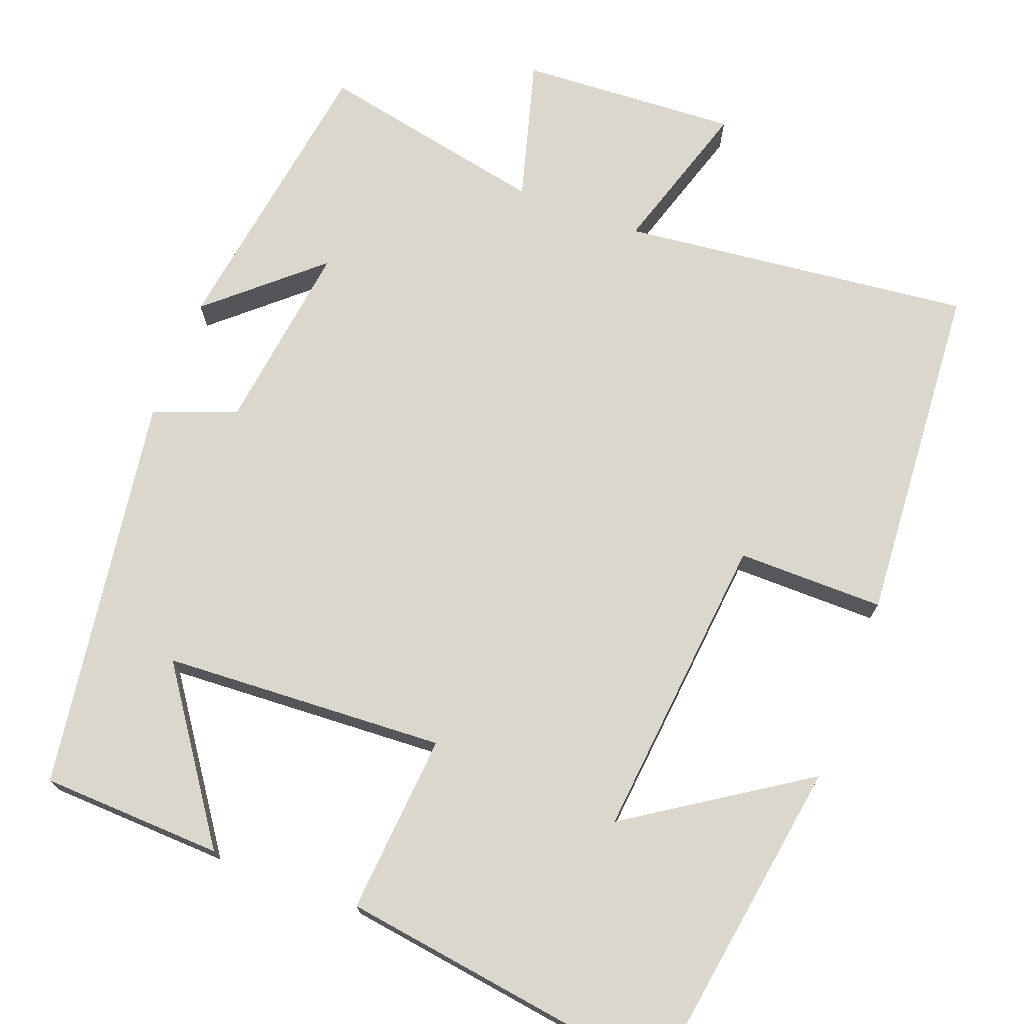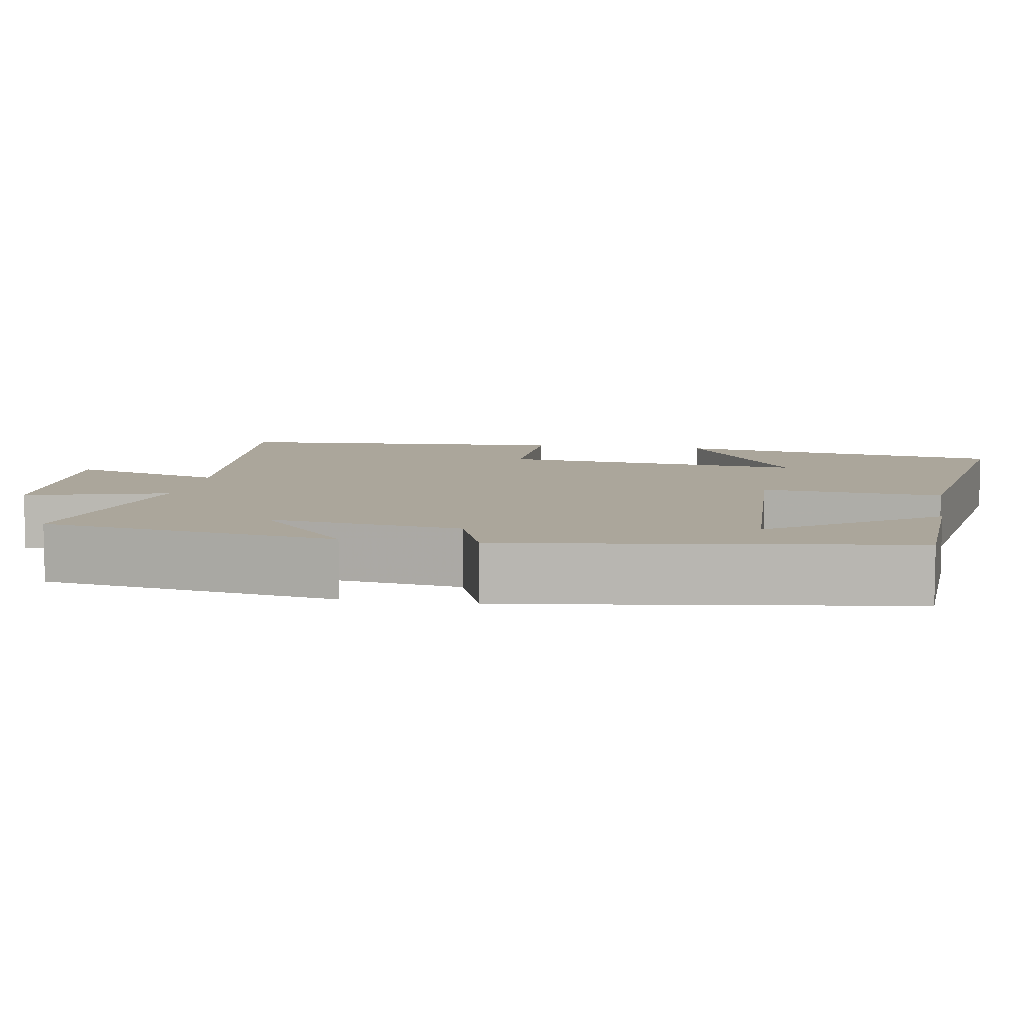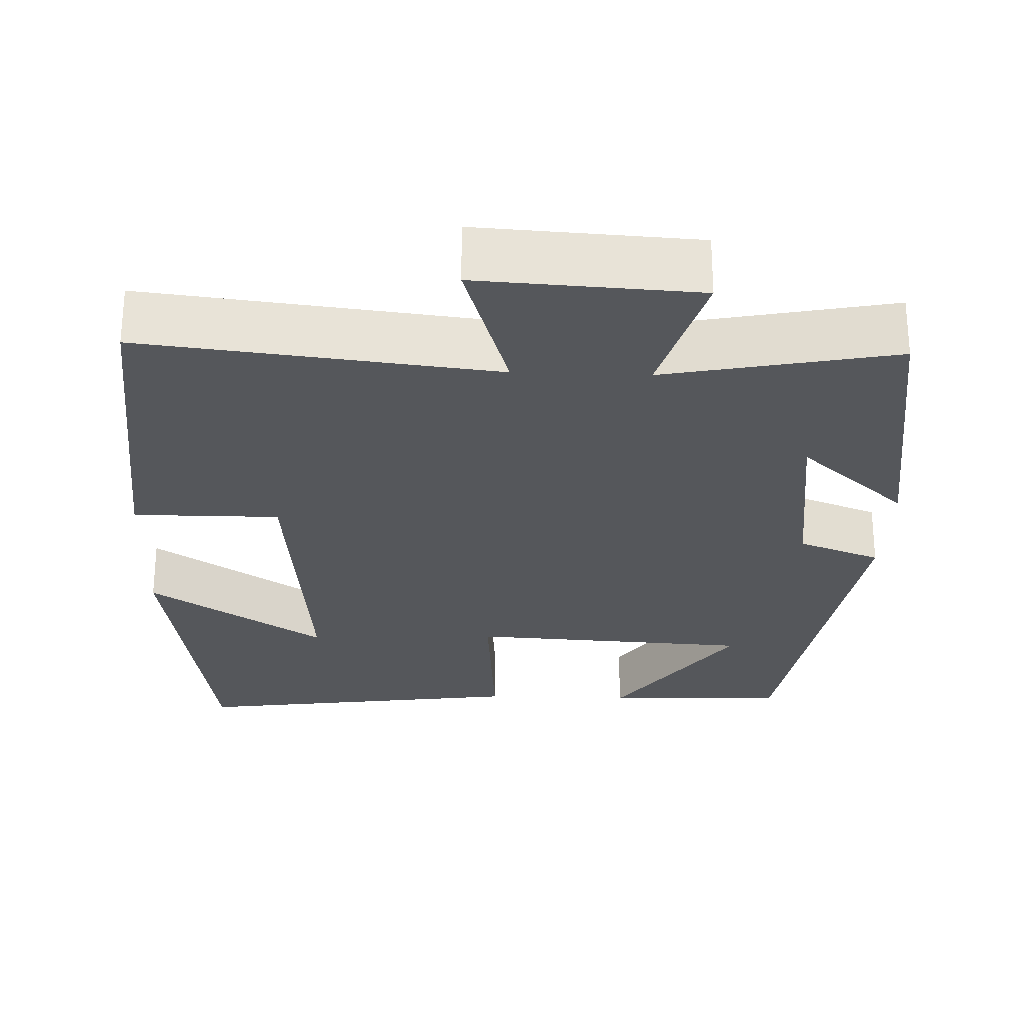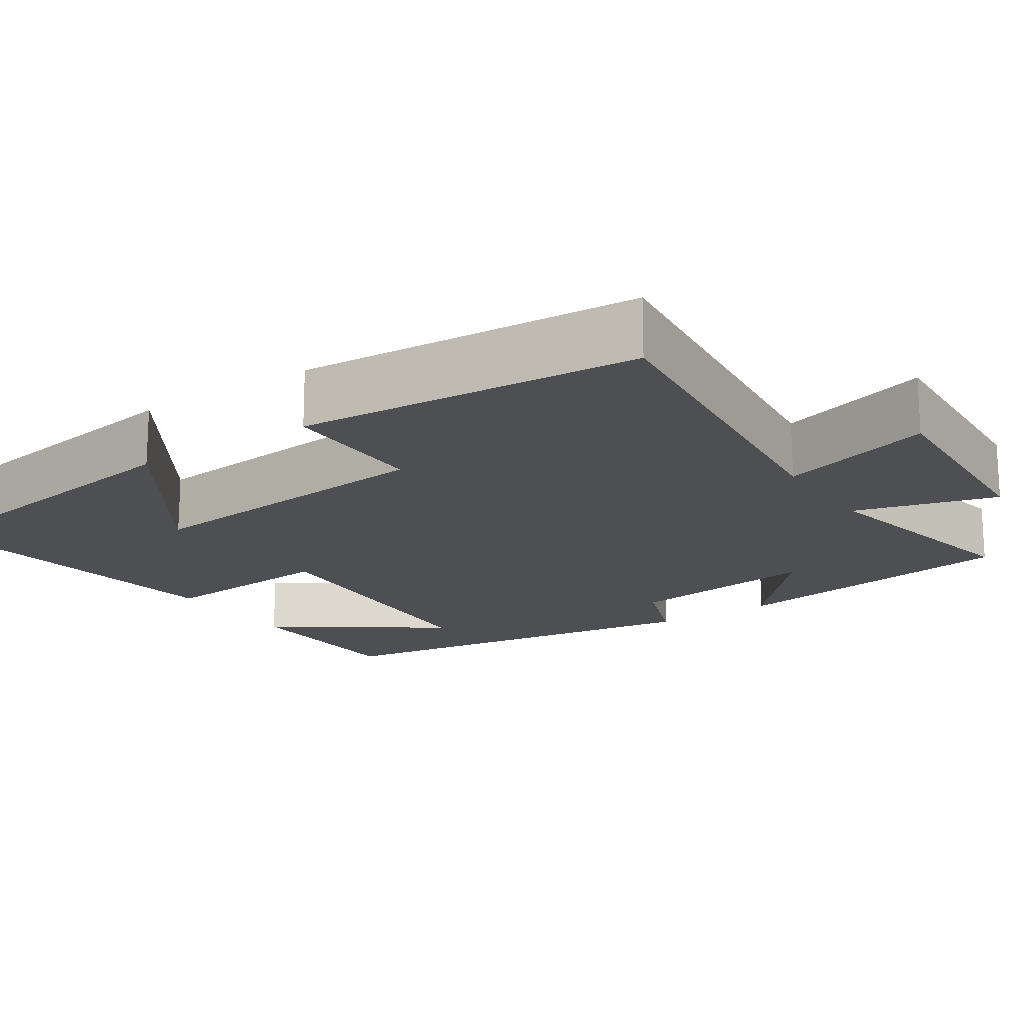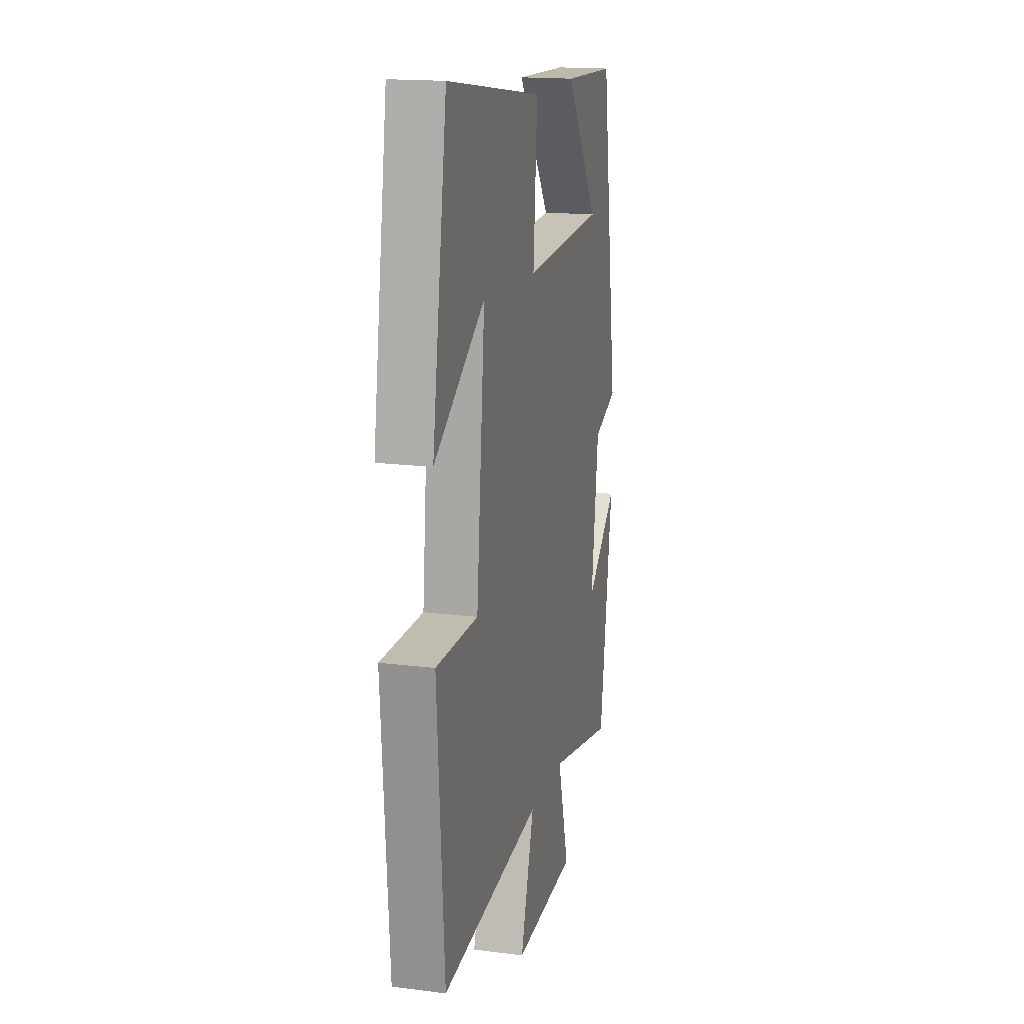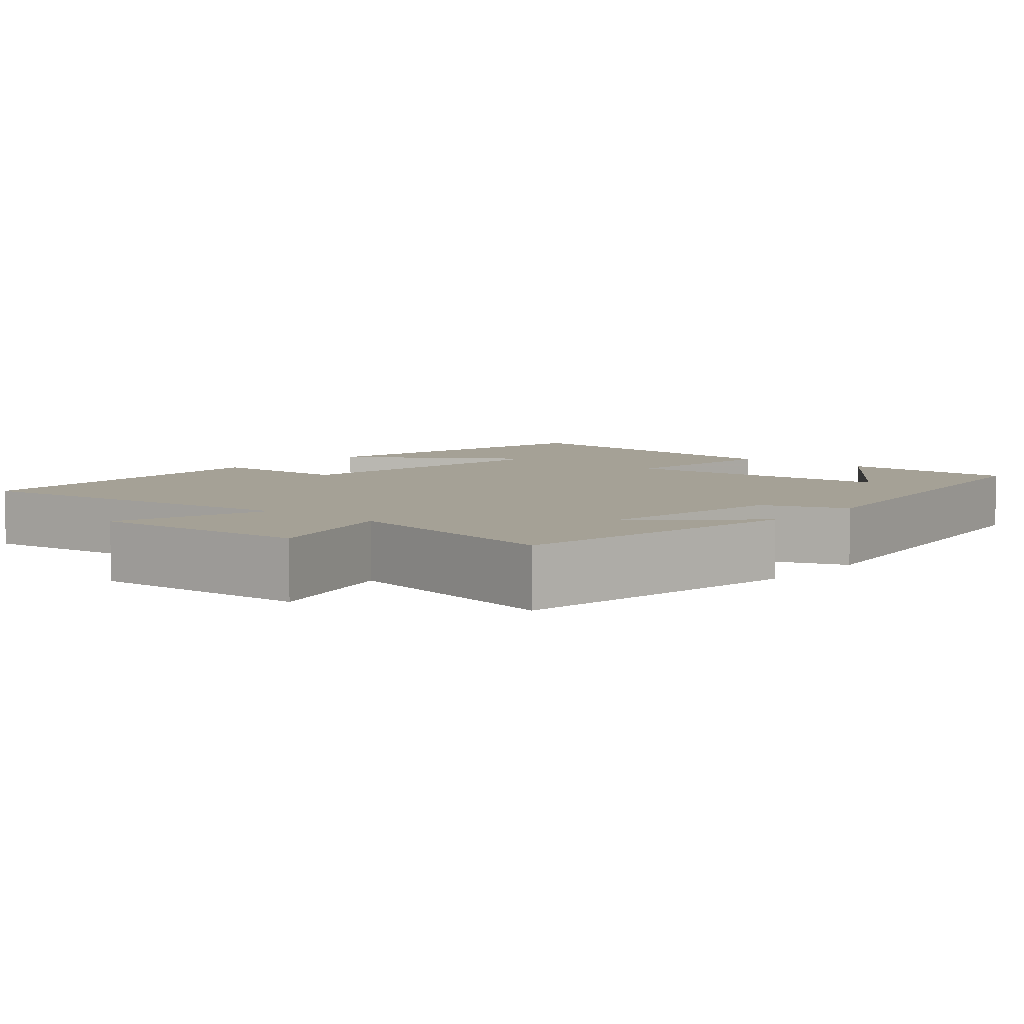
<metadata>
{"format":"obj","ext":"obj","renderer":"f3d","projection":"perspective","resolution":1024,"background":"white","views":[{"elev":72.9,"azim":20.8,"up":"+Y"},{"elev":8.0,"azim":-80.0,"up":"+Y"},{"elev":-26.9,"azim":177.8,"up":"+Y"},{"elev":-17.6,"azim":123.7,"up":"+Y"},{"elev":16.8,"azim":104.3,"up":"+Z"},{"elev":6.1,"azim":-139.8,"up":"+Y"}]}
</metadata>
<code>
v 0.469 0.07 -0.551
v 0.019 0.07 -0.5
v 0.08 0.07 -0.698
v -0.2 0.07 -0.682
v -0.149 0.07 -0.5
v -0.443 0.07 -0.56
v -0.5 0.07 -0.182
v -0.362 0.07 -0.304
v -0.394 0.07 -0.058
v -0.5 0.07 -0.018
v -0.424 0.07 0.491
v -0.191 0.07 0.5
v -0.339 0.07 0.289
v 0.023 0.07 0.269
v 0.005 0.07 0.5
v 0.434 0.07 0.561
v 0.5 0.07 0.134
v 0.274 0.07 0.283
v 0.312 0.07 -0.111
v 0.5 0.07 -0.11
v 0.469 0 -0.551
v 0.019 0 -0.5
v 0.08 0 -0.698
v -0.2 0 -0.682
v -0.149 0 -0.5
v -0.443 0 -0.56
v -0.5 0 -0.182
v -0.362 0 -0.304
v -0.394 0 -0.058
v -0.5 0 -0.018
v -0.424 0 0.491
v -0.191 0 0.5
v -0.339 0 0.289
v 0.023 0 0.269
v 0.005 0 0.5
v 0.434 0 0.561
v 0.5 0 0.134
v 0.274 0 0.283
v 0.312 0 -0.111
v 0.5 0 -0.11
f 19 20 1 2
f 18 19 2
f 15 16 17 18
f 14 15 18
f 14 18 2
f 13 14 2
f 11 12 13
f 9 10 11 13
f 13 2 3
f 9 13 3
f 8 9 3
f 5 6 7 8
f 5 8 3
f 3 4 5
f 22 21 40 39
f 22 39 38
f 38 37 36 35
f 38 35 34
f 22 38 34
f 22 34 33
f 33 32 31
f 33 31 30 29
f 23 22 33
f 23 33 29
f 23 29 28
f 28 27 26 25
f 23 28 25
f 25 24 23
f 1 21 22 2
f 2 22 23 3
f 3 23 24 4
f 4 24 25 5
f 5 25 26 6
f 6 26 27 7
f 7 27 28 8
f 8 28 29 9
f 9 29 30 10
f 10 30 31 11
f 11 31 32 12
f 12 32 33 13
f 13 33 34 14
f 14 34 35 15
f 15 35 36 16
f 16 36 37 17
f 17 37 38 18
f 18 38 39 19
f 19 39 40 20
f 20 40 21 1

</code>
